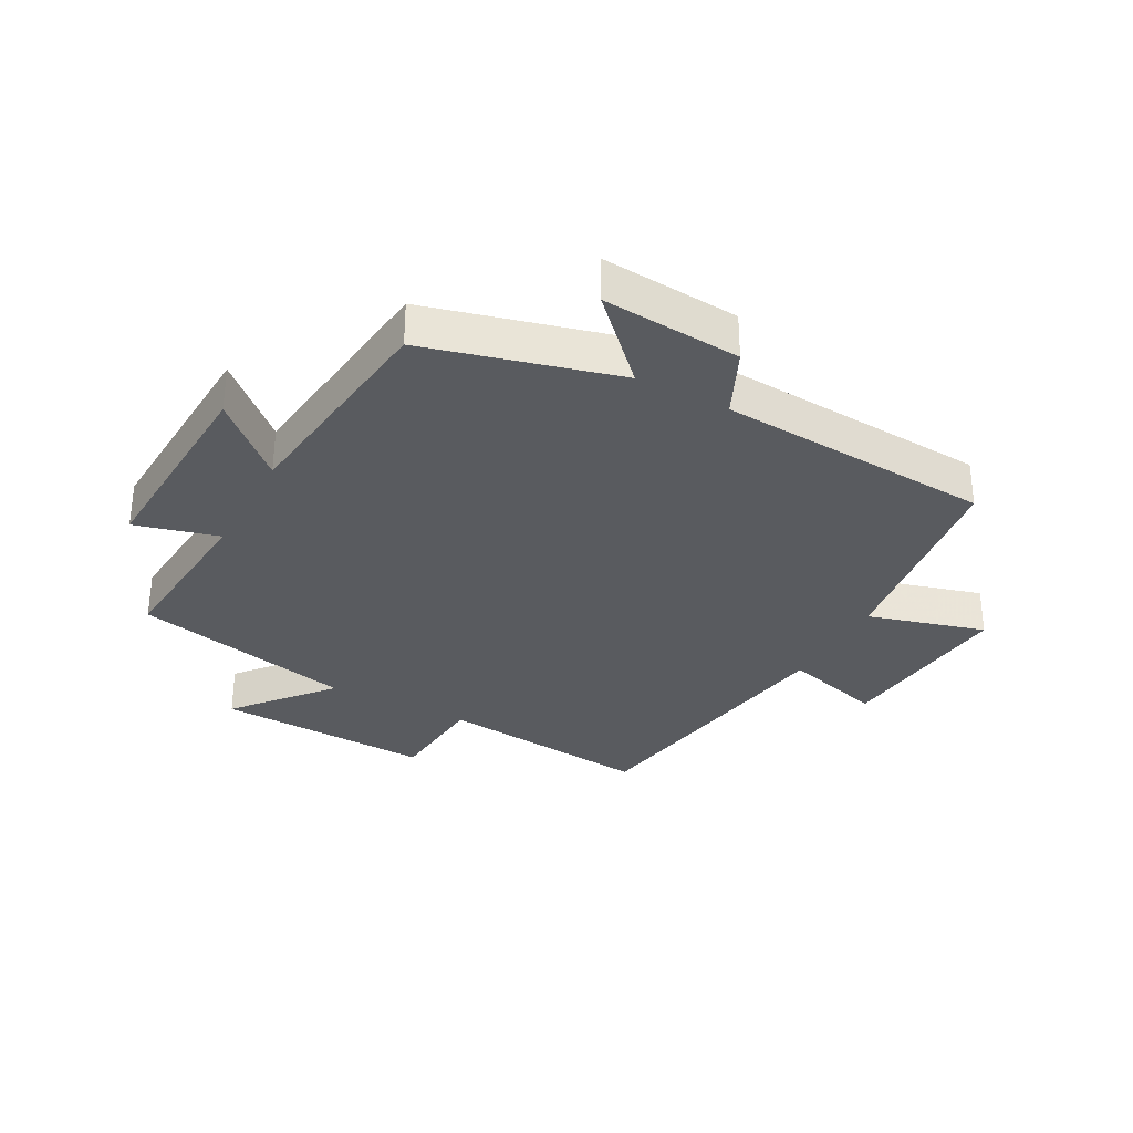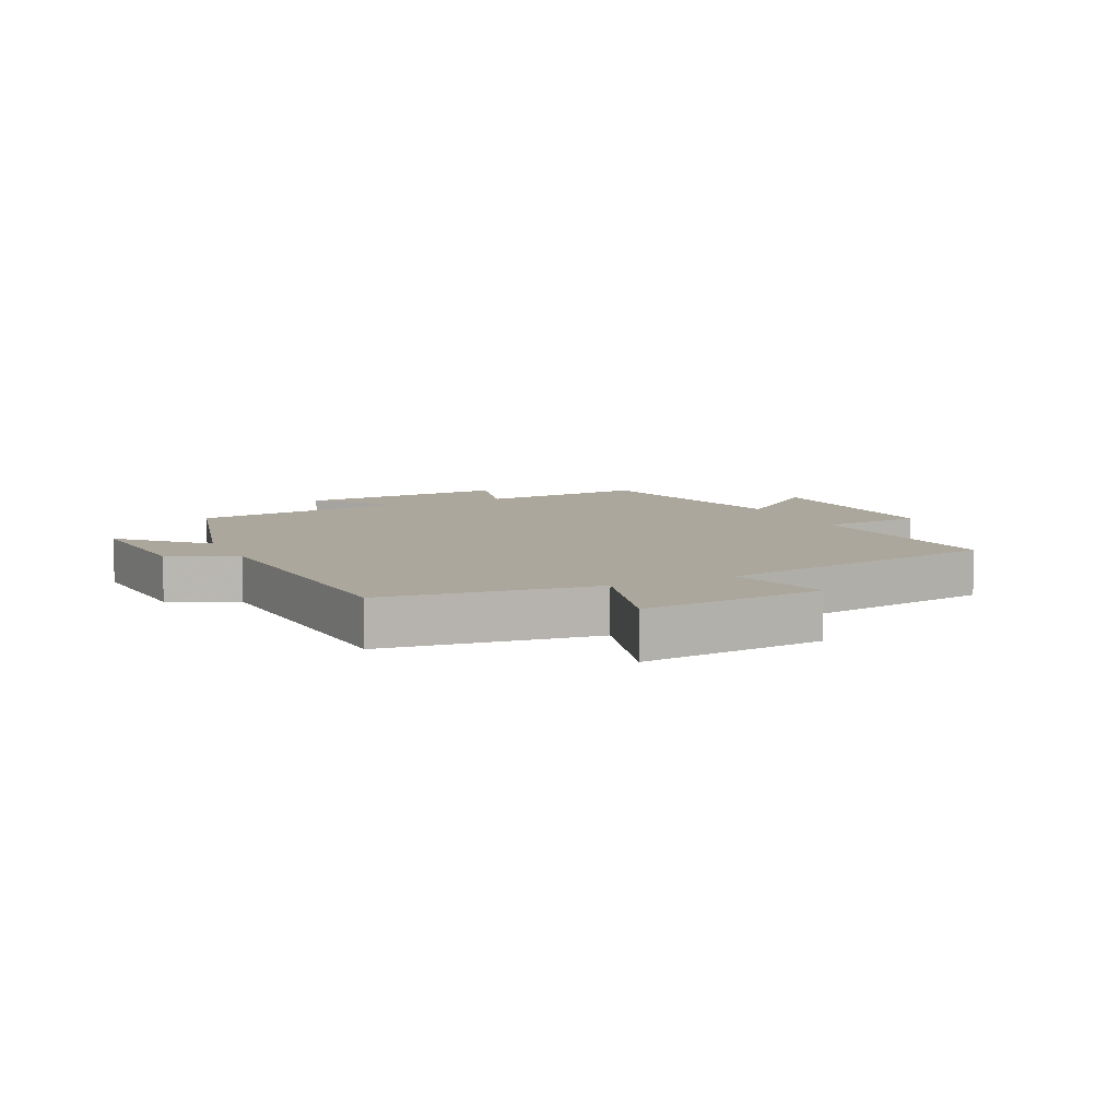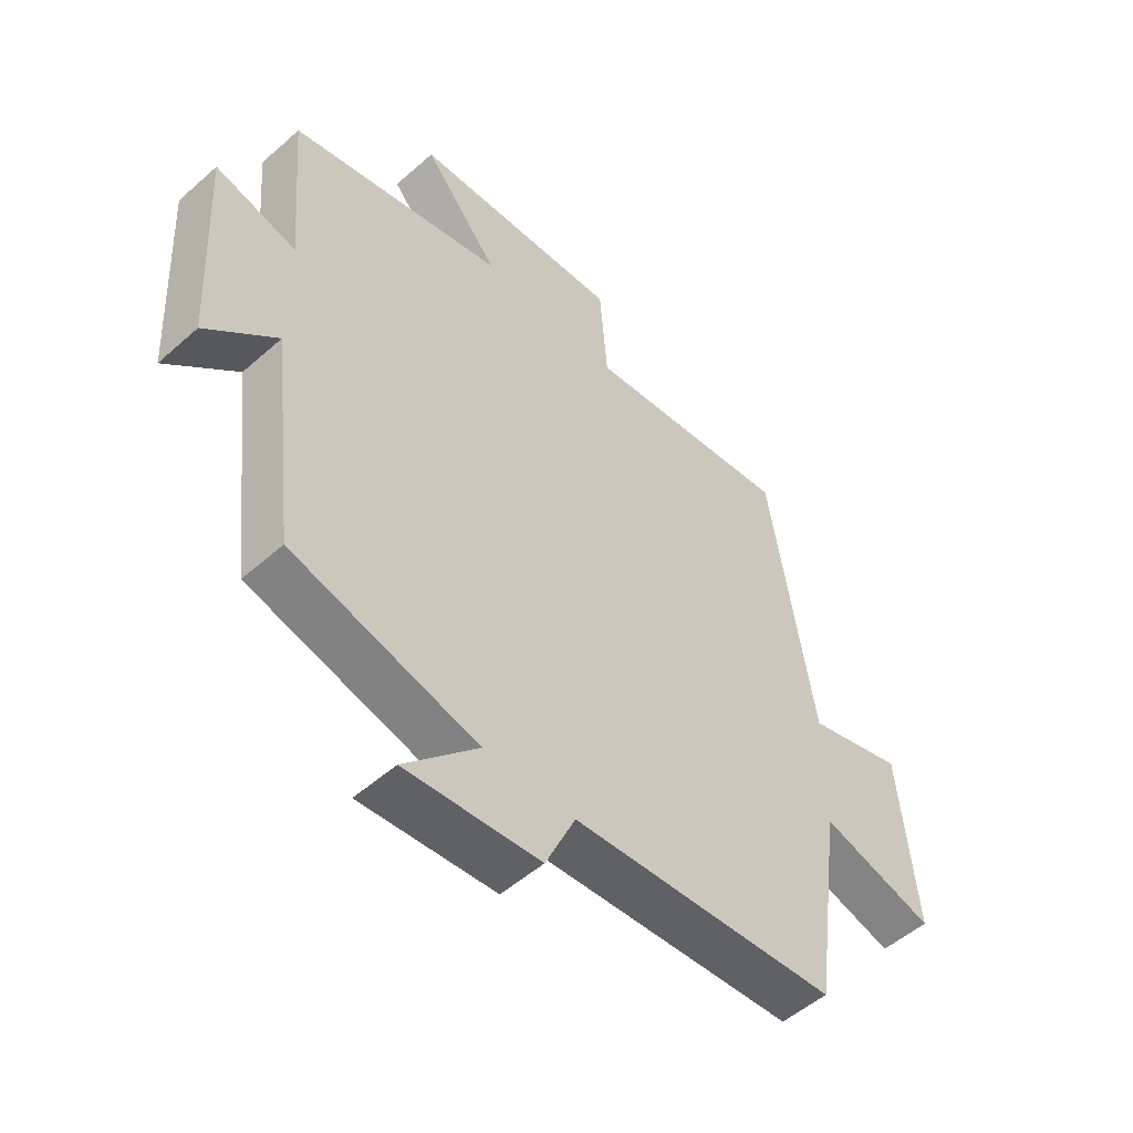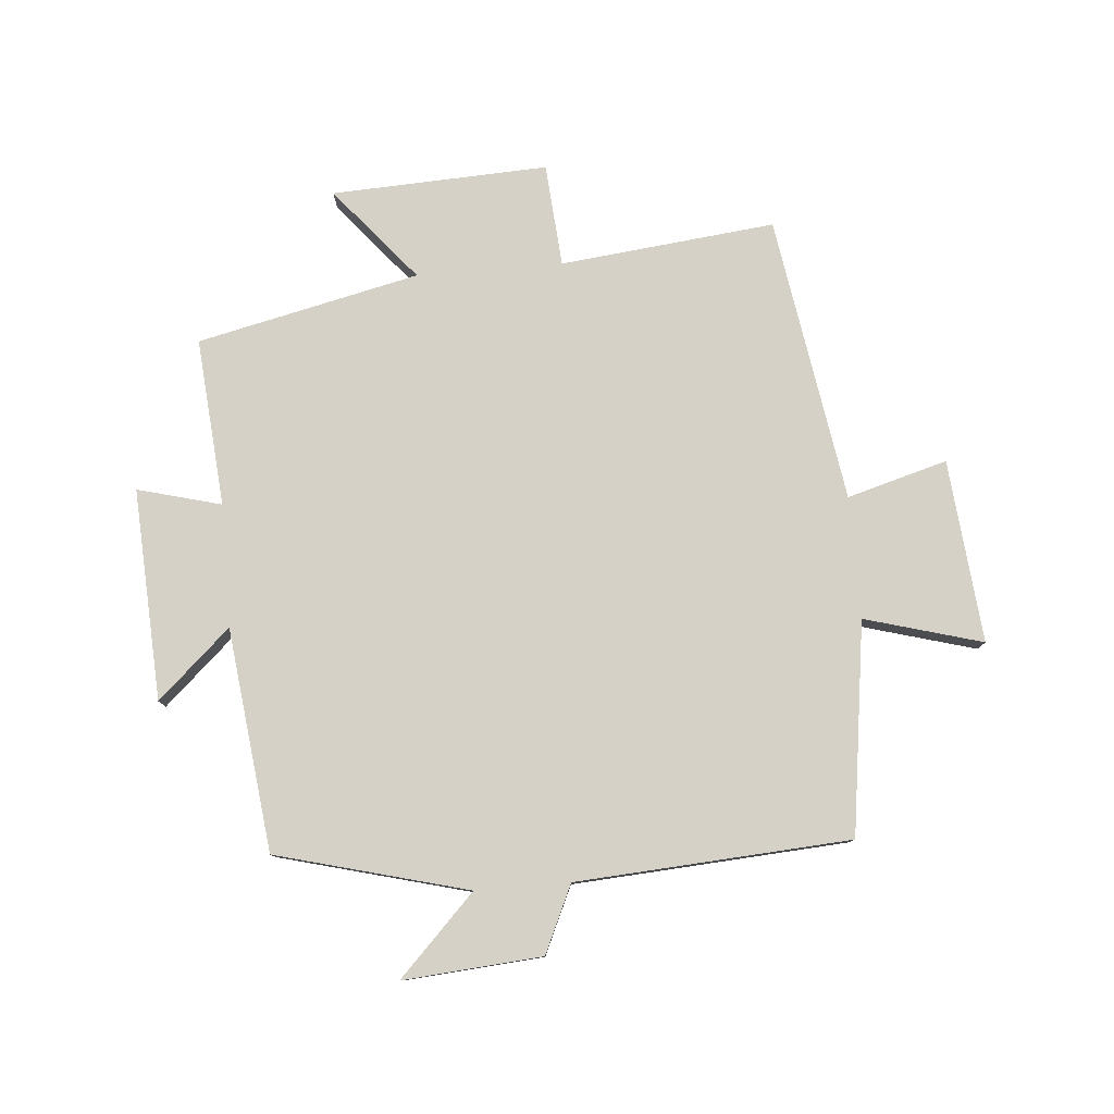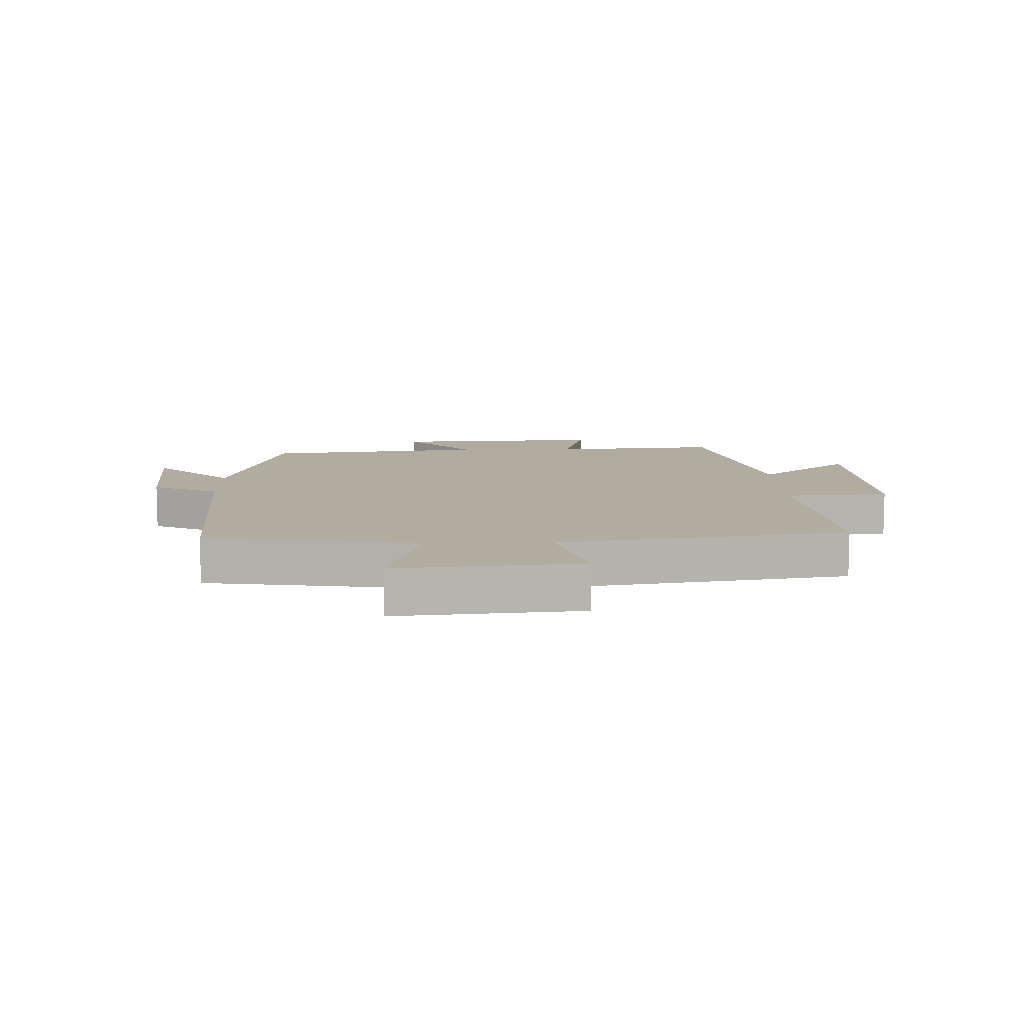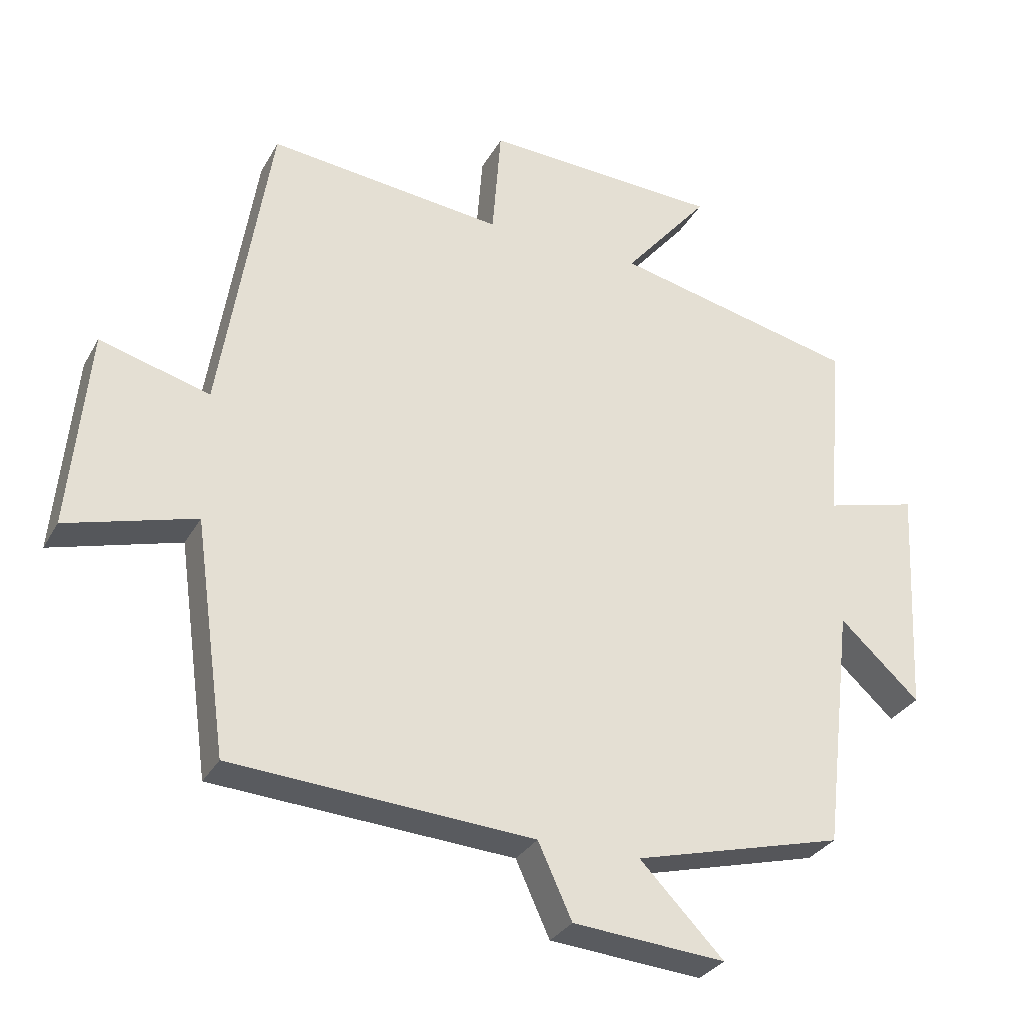
<metadata>
{"format":"obj","ext":"obj","renderer":"f3d","projection":"perspective","resolution":1024,"background":"white","views":[{"elev":-32.2,"azim":151.7,"up":"+Y"},{"elev":8.3,"azim":-115.4,"up":"+Y"},{"elev":-51.9,"azim":133.7,"up":"+Z"},{"elev":79.1,"azim":175.2,"up":"+Y"},{"elev":9.9,"azim":-91.5,"up":"+Y"},{"elev":-30.8,"azim":-24.6,"up":"+Z"}]}
</metadata>
<code>
v 0.457 0.07 -0.418
v 0.146 0.07 -0.5
v 0.27 0.07 -0.627
v 0.044 0.07 -0.609
v -0.006 0.07 -0.5
v -0.452 0.07 -0.471
v -0.5 0.07 -0.126
v -0.691 0.07 -0.18
v -0.663 0.07 0.118
v -0.5 0.07 0.072
v -0.426 0.07 0.538
v -0.076 0.07 0.5
v -0.063 0.07 0.668
v 0.289 0.07 0.652
v 0.162 0.07 0.5
v 0.523 0.07 0.418
v 0.5 0.07 0.144
v 0.636 0.07 0.18
v 0.618 0.07 -0.164
v 0.5 0.07 -0.056
v 0.457 0 -0.418
v 0.146 0 -0.5
v 0.27 0 -0.627
v 0.044 0 -0.609
v -0.006 0 -0.5
v -0.452 0 -0.471
v -0.5 0 -0.126
v -0.691 0 -0.18
v -0.663 0 0.118
v -0.5 0 0.072
v -0.426 0 0.538
v -0.076 0 0.5
v -0.063 0 0.668
v 0.289 0 0.652
v 0.162 0 0.5
v 0.523 0 0.418
v 0.5 0 0.144
v 0.636 0 0.18
v 0.618 0 -0.164
v 0.5 0 -0.056
f 17 18 19 20
f 17 20 1 2
f 15 16 17 2
f 12 13 14 15
f 12 15 2
f 10 11 12 2
f 7 8 9 10
f 7 10 2
f 6 7 2
f 5 6 2
f 2 3 4 5
f 40 39 38 37
f 22 21 40 37
f 22 37 36 35
f 35 34 33 32
f 22 35 32
f 22 32 31 30
f 30 29 28 27
f 22 30 27
f 22 27 26
f 22 26 25
f 25 24 23 22
f 1 21 22 2
f 2 22 23 3
f 3 23 24 4
f 4 24 25 5
f 5 25 26 6
f 6 26 27 7
f 7 27 28 8
f 8 28 29 9
f 9 29 30 10
f 10 30 31 11
f 11 31 32 12
f 12 32 33 13
f 13 33 34 14
f 14 34 35 15
f 15 35 36 16
f 16 36 37 17
f 17 37 38 18
f 18 38 39 19
f 19 39 40 20
f 20 40 21 1

</code>
